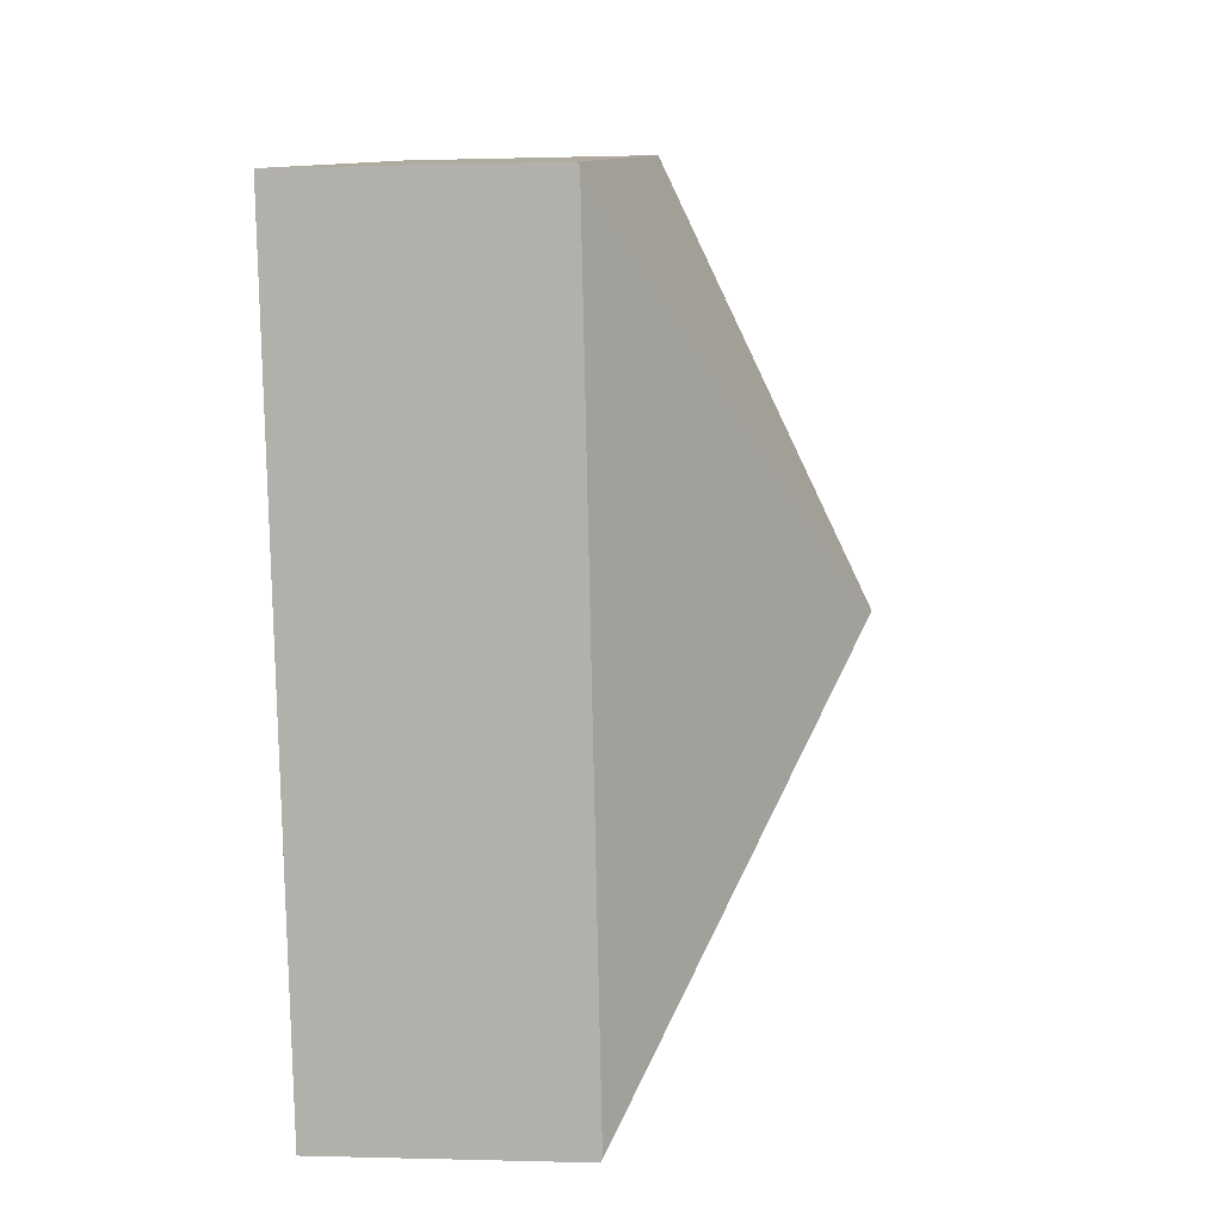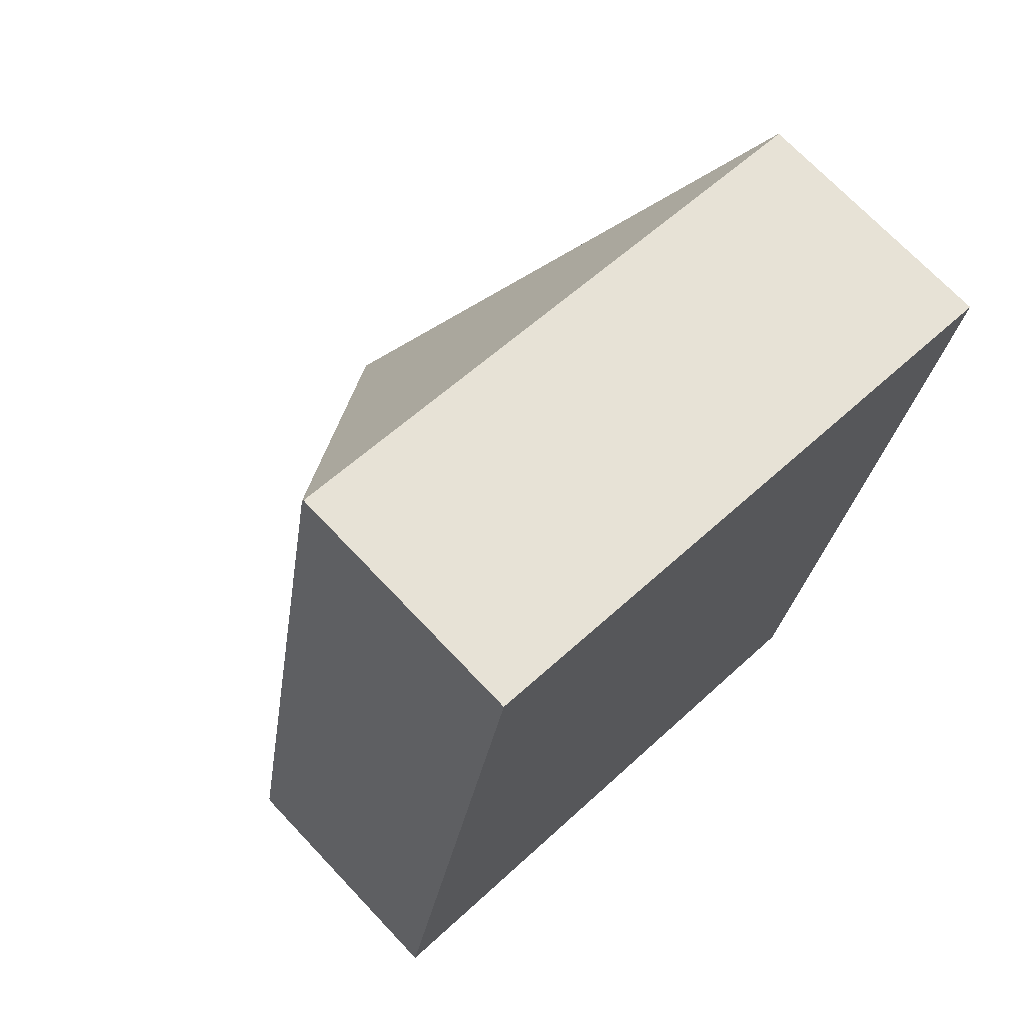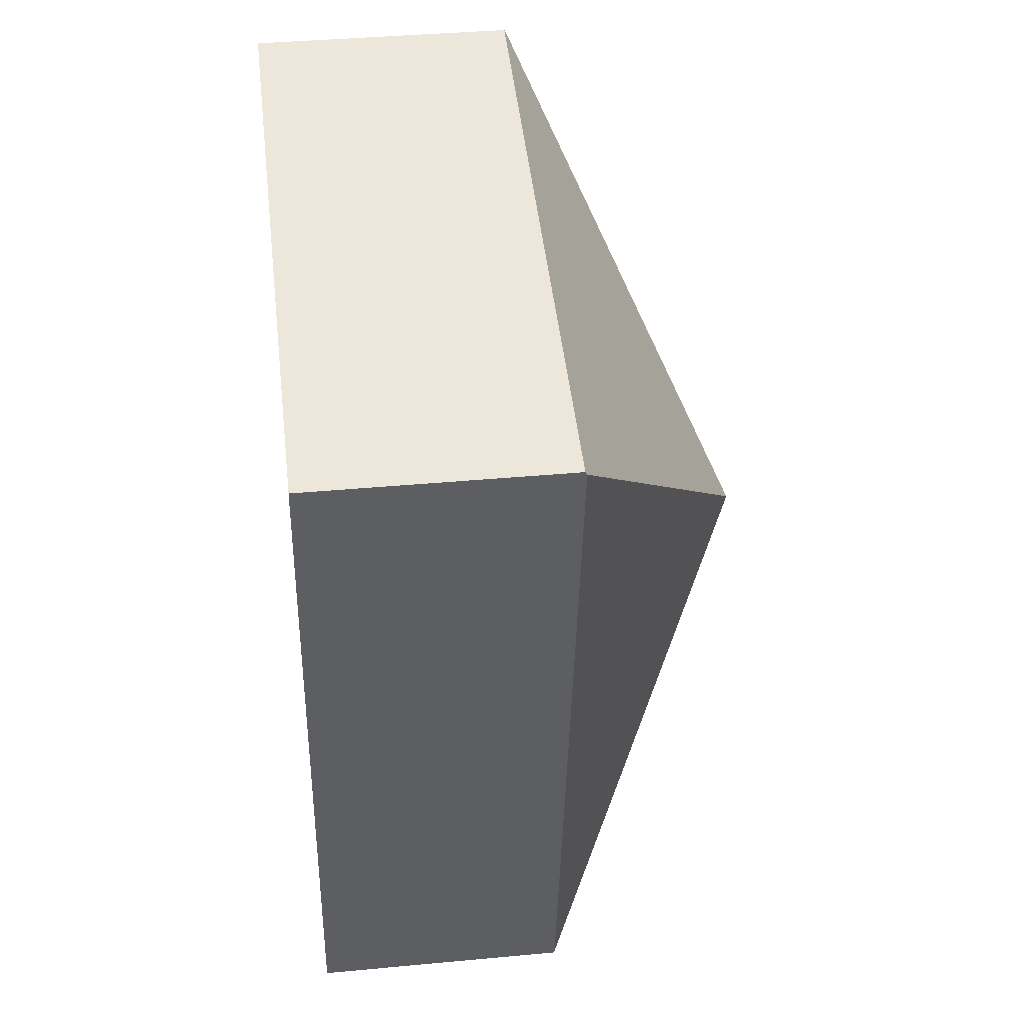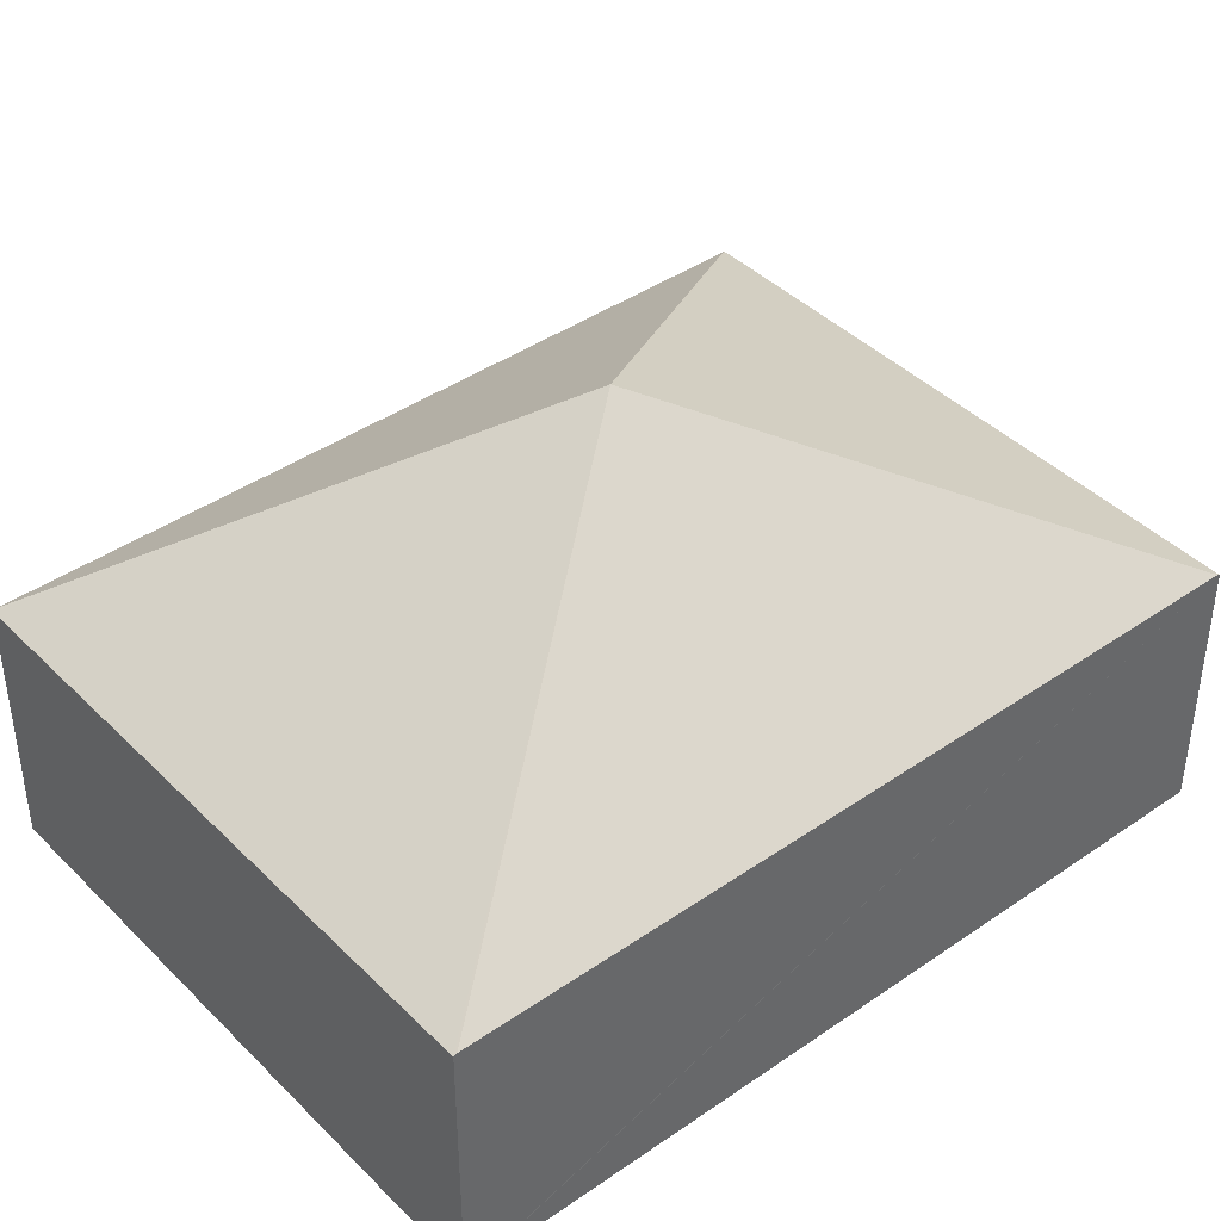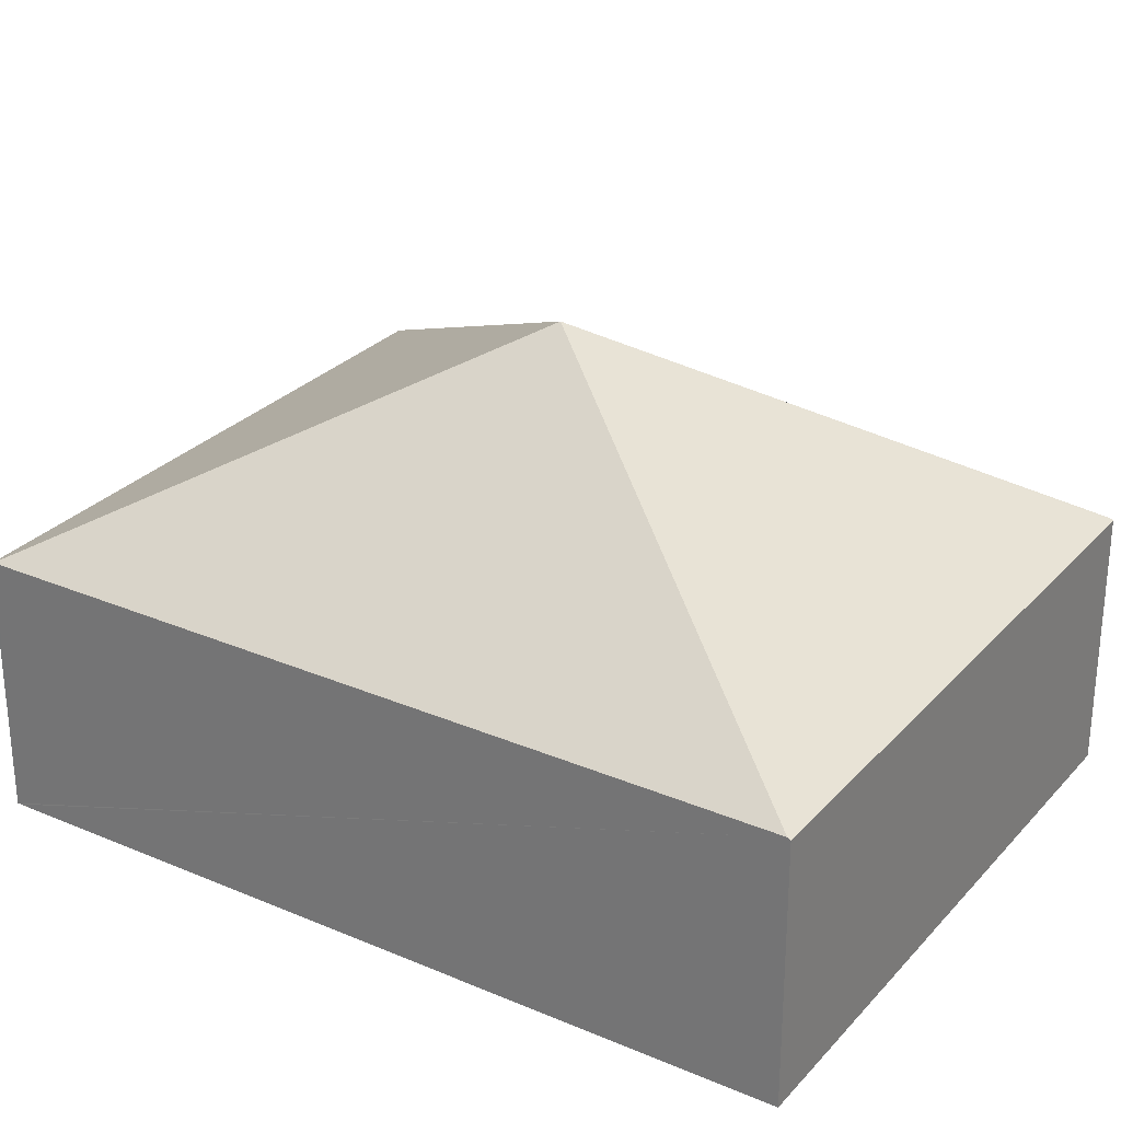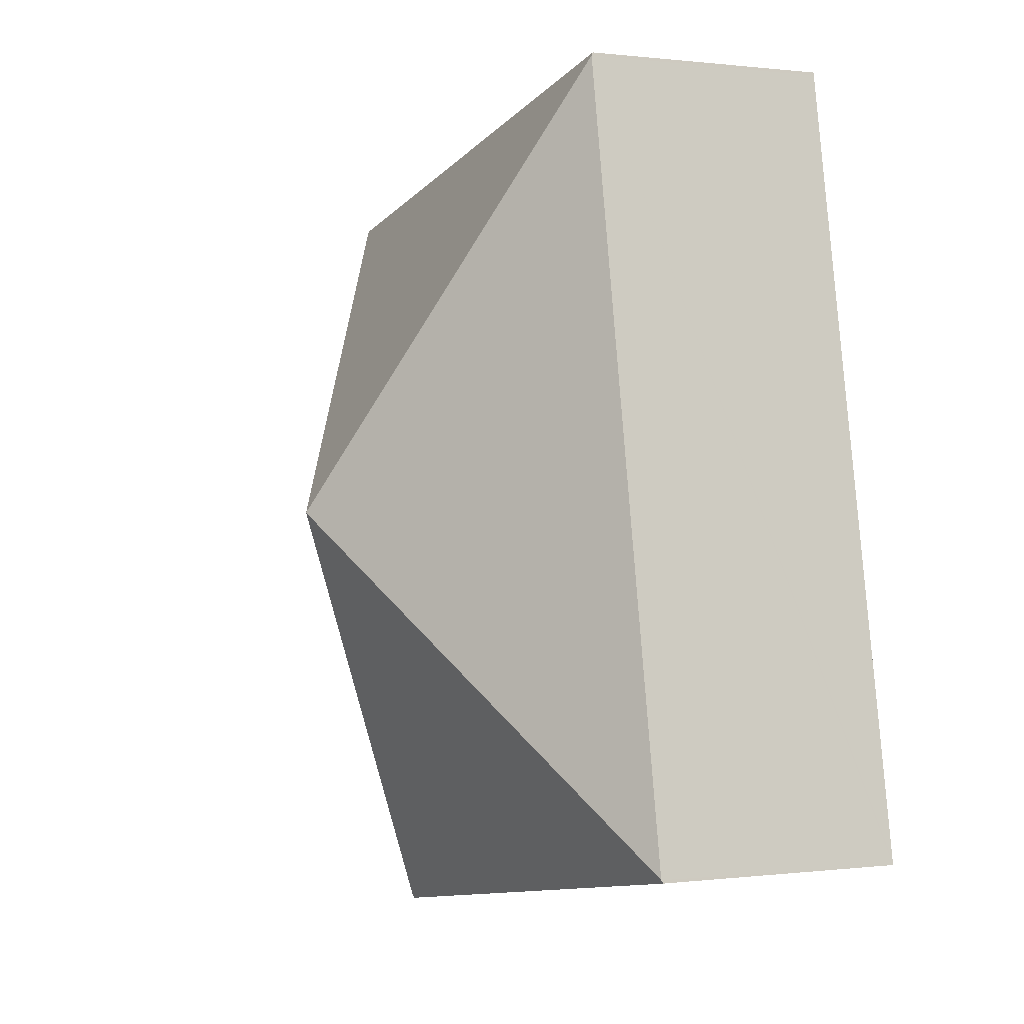
<metadata>
{"format":"obj","ext":"obj","renderer":"f3d","projection":"perspective","resolution":1024,"background":"white","views":[{"elev":-0.4,"azim":96.8,"up":"+Z"},{"elev":71.0,"azim":-43.4,"up":"+Z"},{"elev":38.7,"azim":83.3,"up":"+Z"},{"elev":41.3,"azim":60.3,"up":"+Y"},{"elev":28.2,"azim":133.1,"up":"+Y"},{"elev":0.4,"azim":-114.7,"up":"+Z"}]}
</metadata>
<code>
v  3.399 4.238 3.083
v  6.797 2.292 6.166
v  6.792 2.308 6.136
v  1.309 2.292 7.168
v  1.304 2.307 7.139
v  5.494 2.307 -0.974
v  0 2.292 1.403e-16
v  5.489 2.292 -1.002
v  0.005 2.307 0.029
v  5.489 6.135e-17 -1.002
v  0 0 0
v  0.005 -1.776e-18 0.029
v  1.304 -4.371e-16 7.139
v  1.309 -4.389e-16 7.168
v  6.797 -3.776e-16 6.166
v  6.792 -3.757e-16 6.136
v  5.494 5.964e-17 -0.974
g defaultobject
f 1 2 3
f 2 1 4
f 4 1 5
f 3 6 1
f 7 6 8
f 6 7 1
f 1 7 9
f 9 5 1
f 10 7 8
f 7 10 11
f 11 9 7
f 9 11 5
f 5 11 12
f 5 12 13
f 5 13 4
f 4 13 14
f 14 2 4
f 2 14 15
f 15 3 2
f 3 15 6
f 6 15 16
f 6 16 17
f 6 17 8
f 8 17 10
f 13 15 14
f 15 13 12
f 15 12 16
f 16 12 17
f 17 12 11
f 17 11 10

</code>
